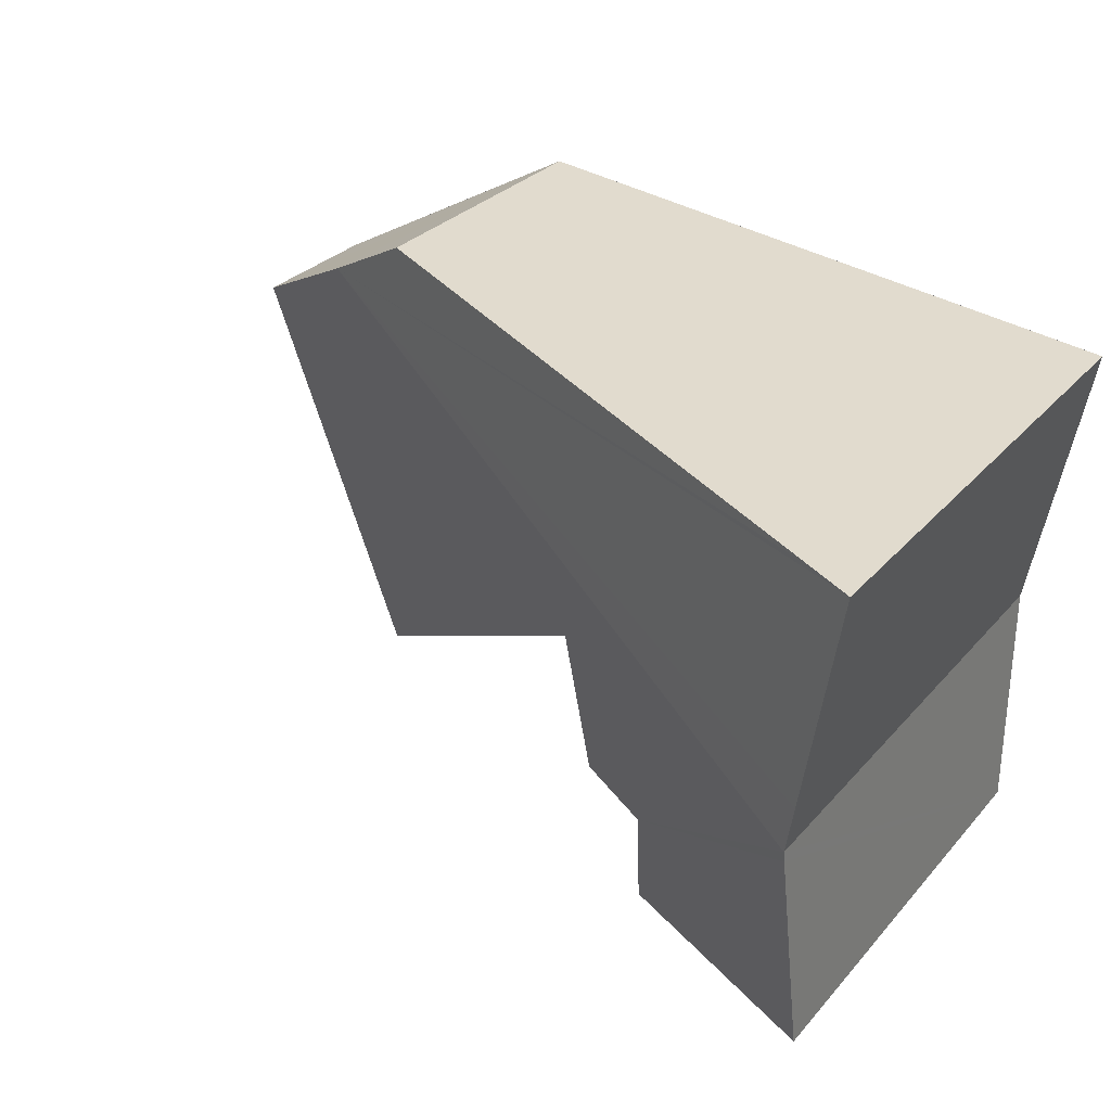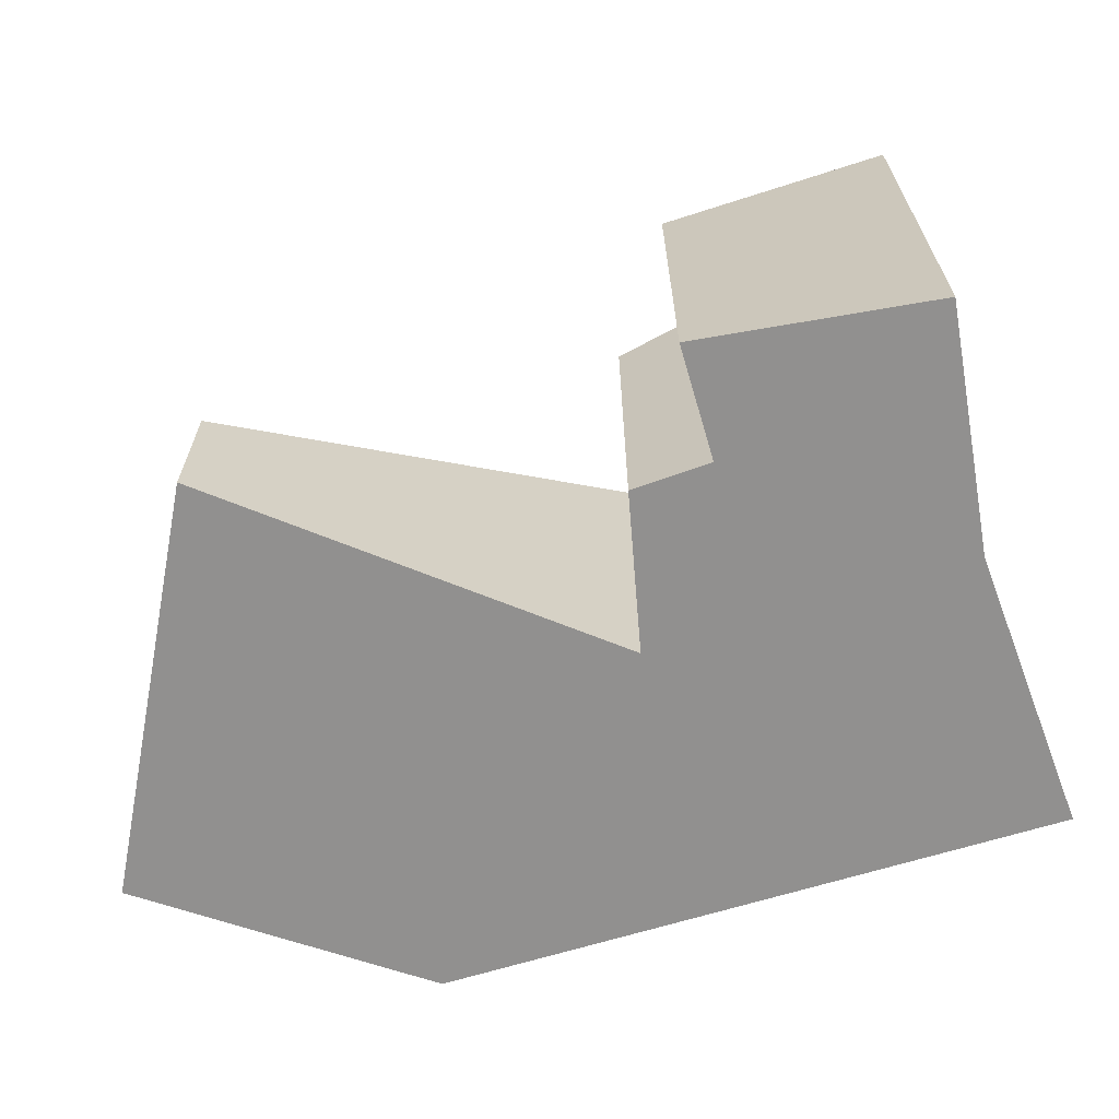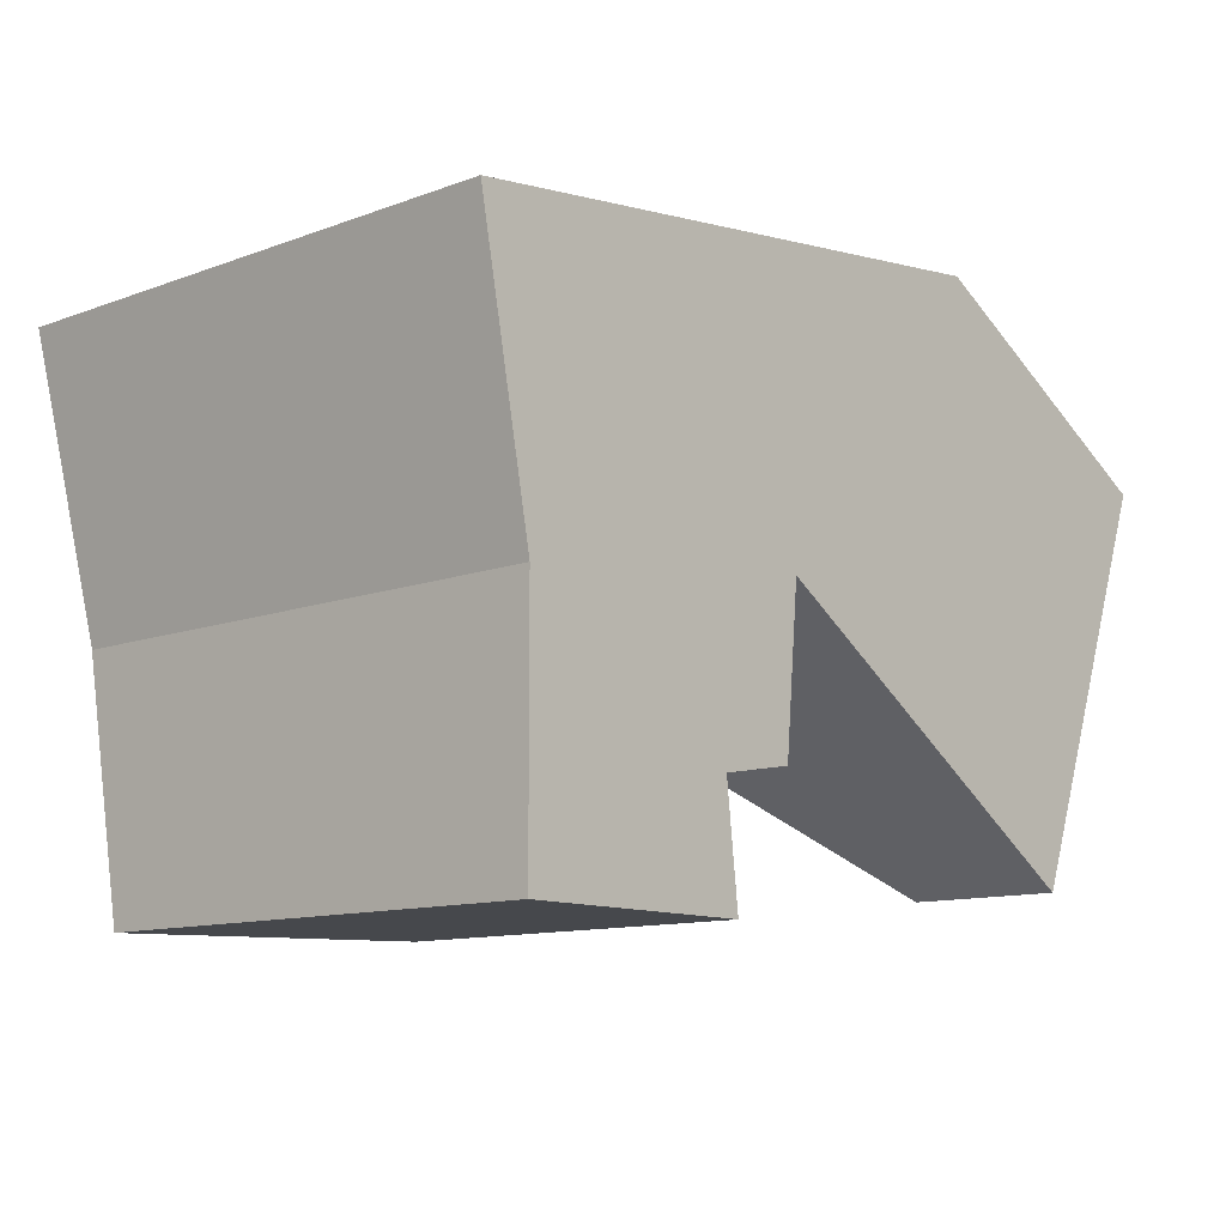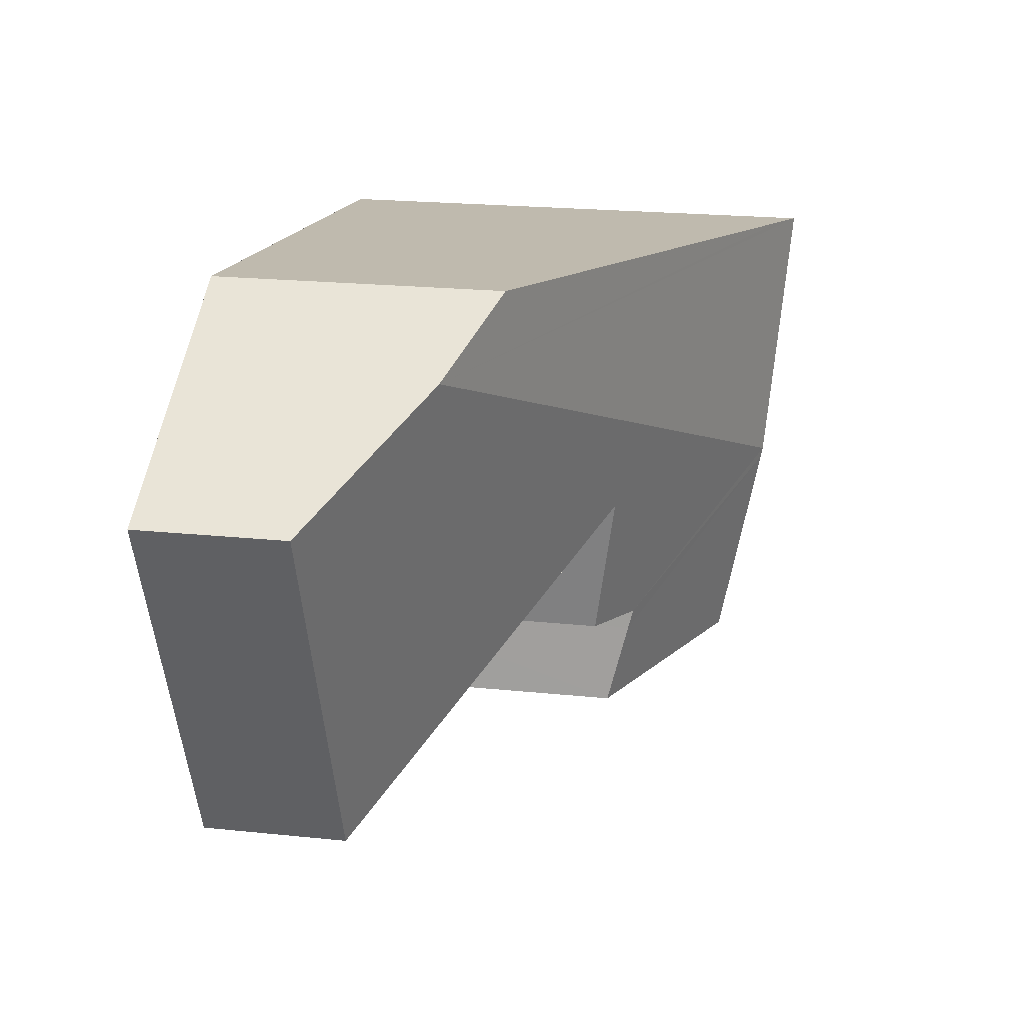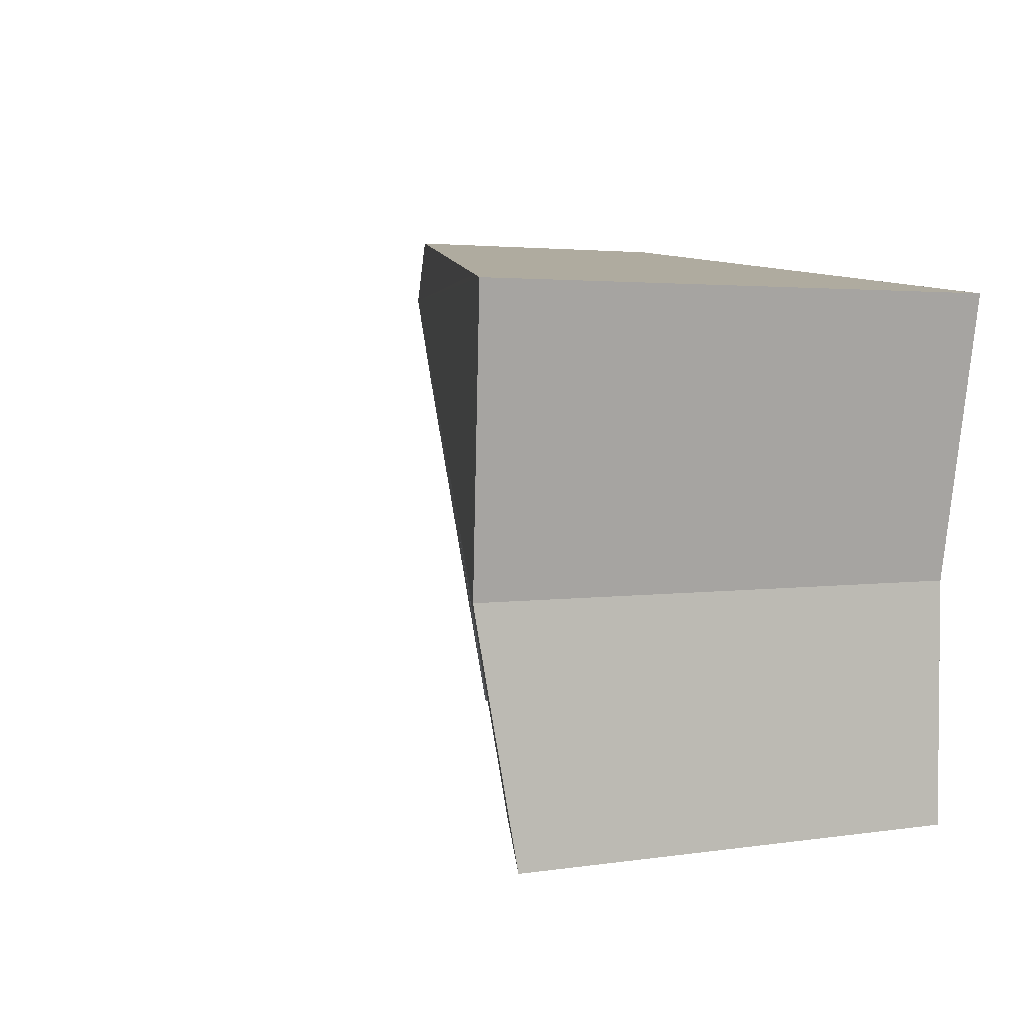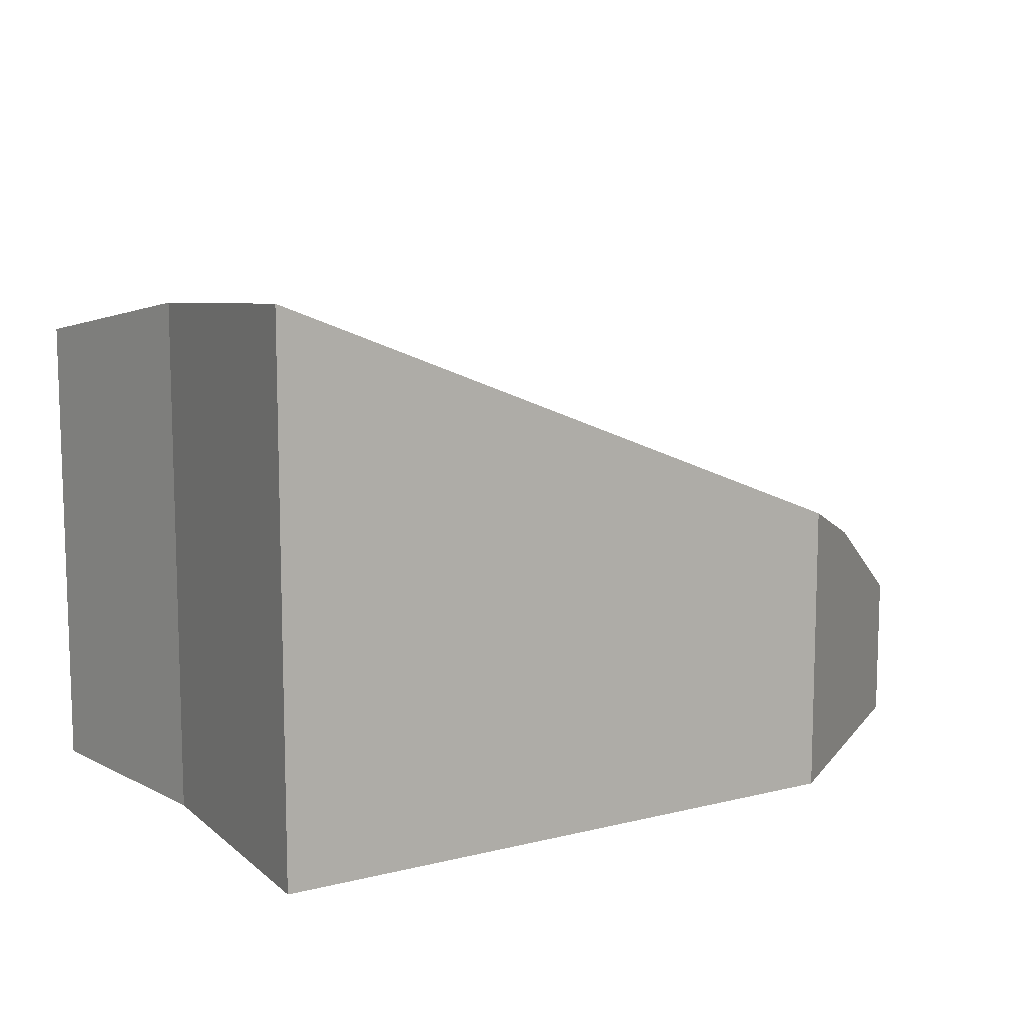
<metadata>
{"format":"obj","ext":"obj","renderer":"f3d","projection":"perspective","resolution":1024,"background":"white","views":[{"elev":29.1,"azim":-147.5,"up":"+Z"},{"elev":-65.7,"azim":-170.0,"up":"+Y"},{"elev":-11.4,"azim":-48.0,"up":"+Z"},{"elev":22.8,"azim":99.9,"up":"+Z"},{"elev":2.8,"azim":-118.3,"up":"+Z"},{"elev":10.8,"azim":-39.0,"up":"+Y"}]}
</metadata>
<code>
v  2.792 3.91 -4.155
v  3.718 3.781 -2.42
v  3.57 3.555 -4.018
v  4.799 3.126 -3.103
v  8.991 1.516 -0.76
v  7.456 1.516 -4.782
v  7.279 2.528 0.187
v  0.55 5.249 -2.83
v  0.55 5.229 -2.948
v  2.817 3.855 -4.381
v  2.92 3.635 -5.294
v  0.555 4.79 -5.29
v  0.449 5.29 -2.31
v  0 5.469 3.349e-16
v  0.444 5.29 0.057
v  6.187 2.968 0.79
v  2.792 2.544e-16 -4.155
v  3.57 2.46e-16 -4.018
v  0.555 3.239e-16 -5.29
v  2.92 3.242e-16 -5.294
v  2.817 2.683e-16 -4.381
v  8.991 4.654e-17 -0.76
v  7.456 2.928e-16 -4.782
v  3.718 1.482e-16 -2.42
v  0.55 1.733e-16 -2.83
v  0.55 1.805e-16 -2.948
v  0 0 0
v  0.449 1.414e-16 -2.31
v  6.187 -4.837e-17 0.79
v  0.444 -3.49e-18 0.057
v  7.279 -1.145e-17 0.187
v  4.799 1.9e-16 -3.103
g defaultobject
f 1 2 3
f 4 5 6
f 5 4 7
f 7 4 2
f 7 2 8
f 8 2 1
f 8 1 9
f 10 9 1
f 9 10 11
f 9 11 12
f 13 7 8
f 7 13 14
f 7 14 15
f 7 15 16
f 3 17 1
f 17 3 18
f 11 19 12
f 19 11 20
f 17 10 1
f 10 17 11
f 11 17 20
f 20 17 21
f 22 6 5
f 6 22 23
f 24 3 2
f 3 24 18
f 19 9 12
f 9 19 8
f 8 19 25
f 25 19 26
f 25 13 8
f 13 25 14
f 14 25 27
f 27 25 28
f 27 15 14
f 15 27 16
f 16 27 29
f 29 27 30
f 29 7 16
f 7 29 5
f 5 29 22
f 22 29 31
f 23 4 6
f 4 23 32
f 4 32 2
f 2 32 24
f 31 23 22
f 23 31 29
f 23 29 30
f 23 30 32
f 32 30 24
f 24 30 18
f 18 30 17
f 17 30 27
f 17 27 21
f 21 27 28
f 21 28 20
f 20 28 25
f 20 25 19
f 19 25 26

</code>
